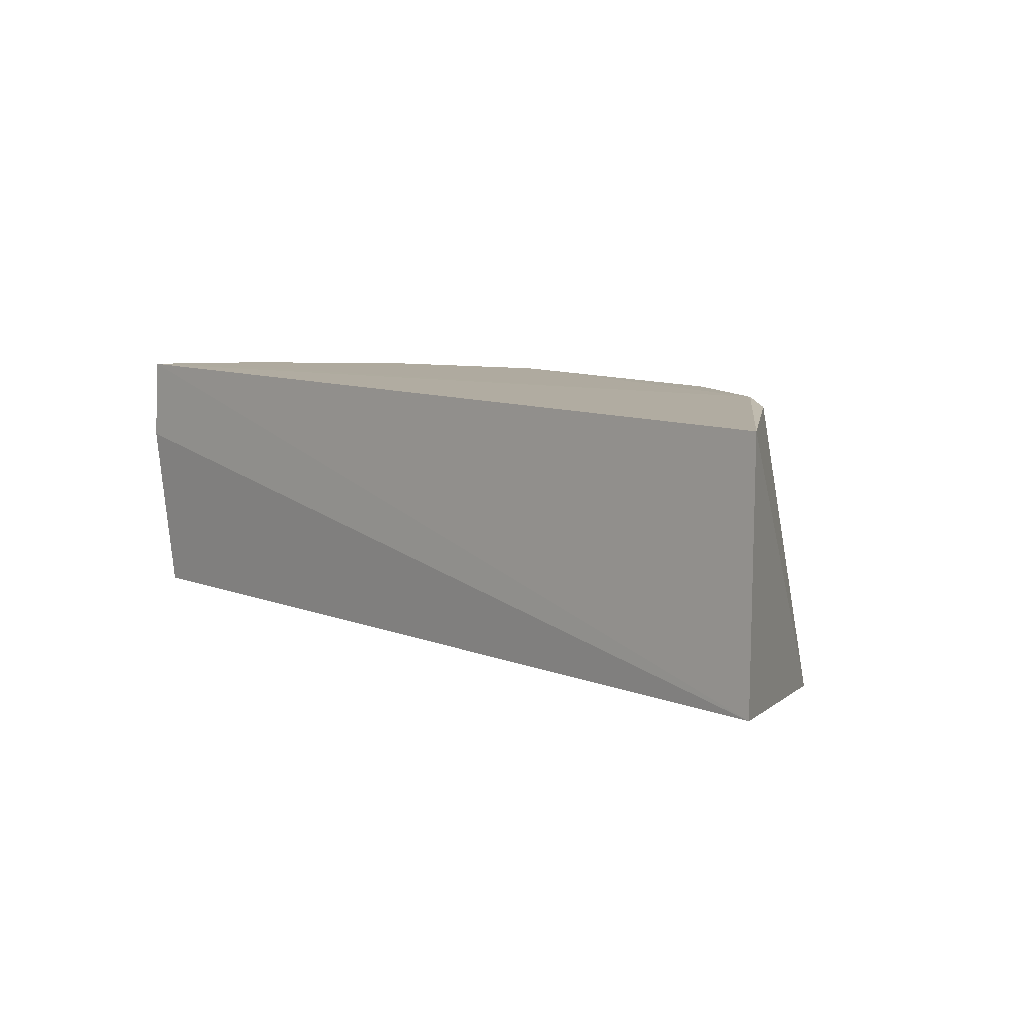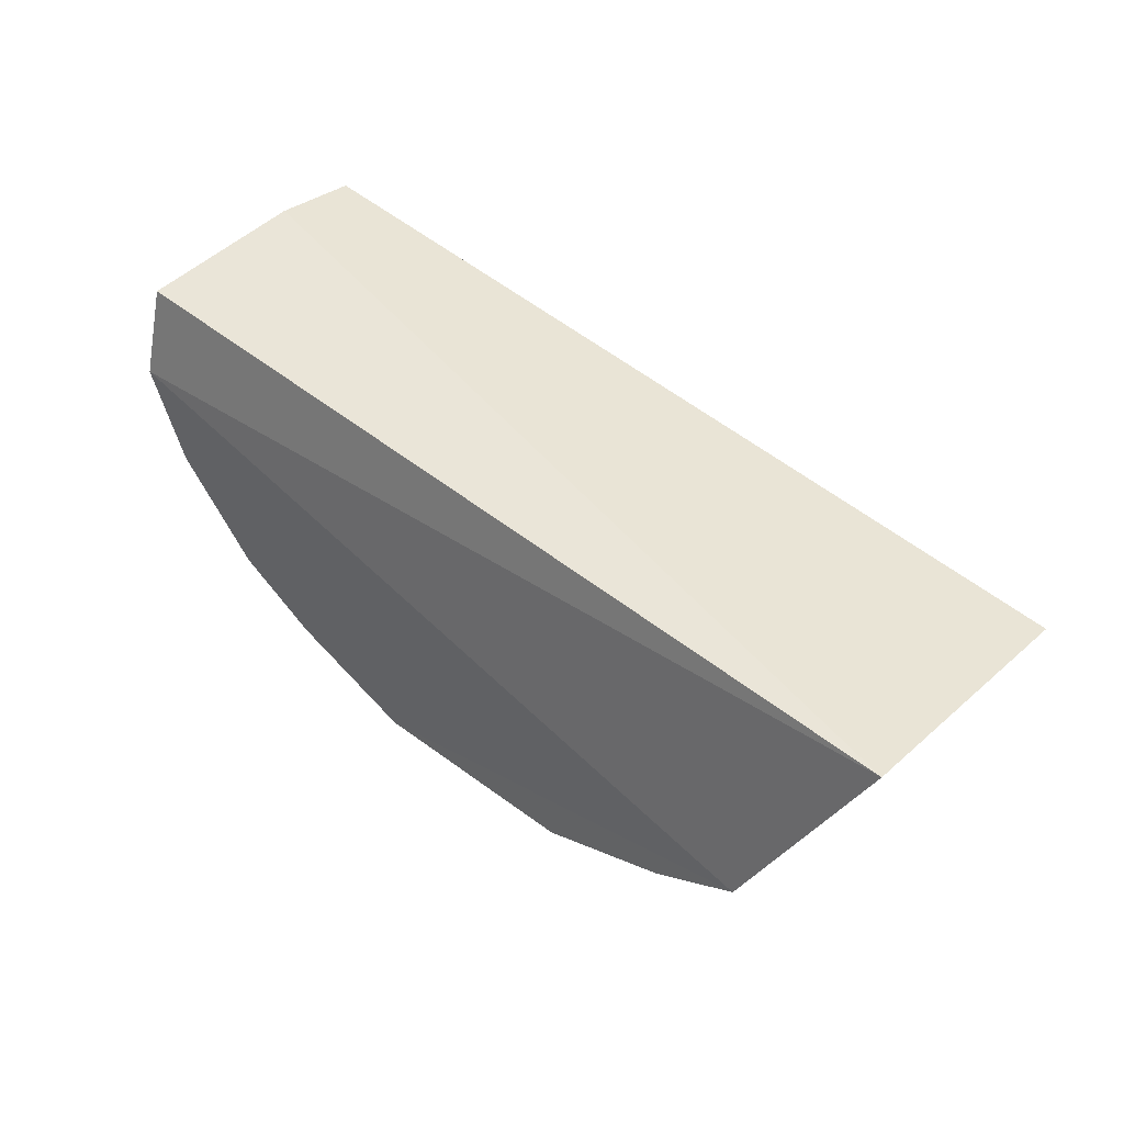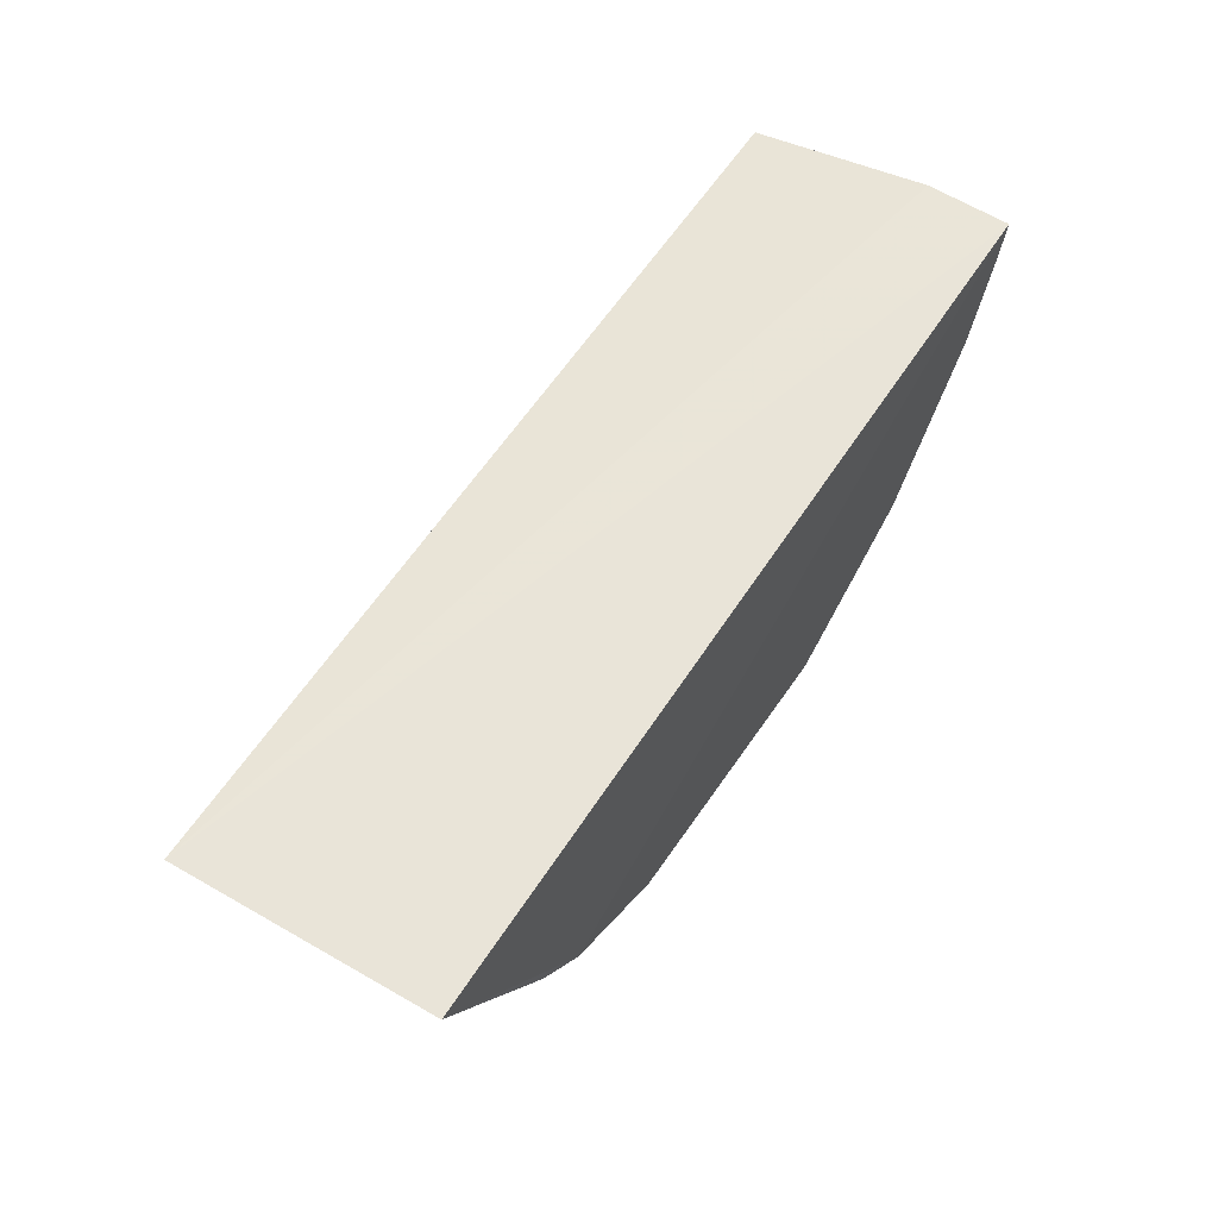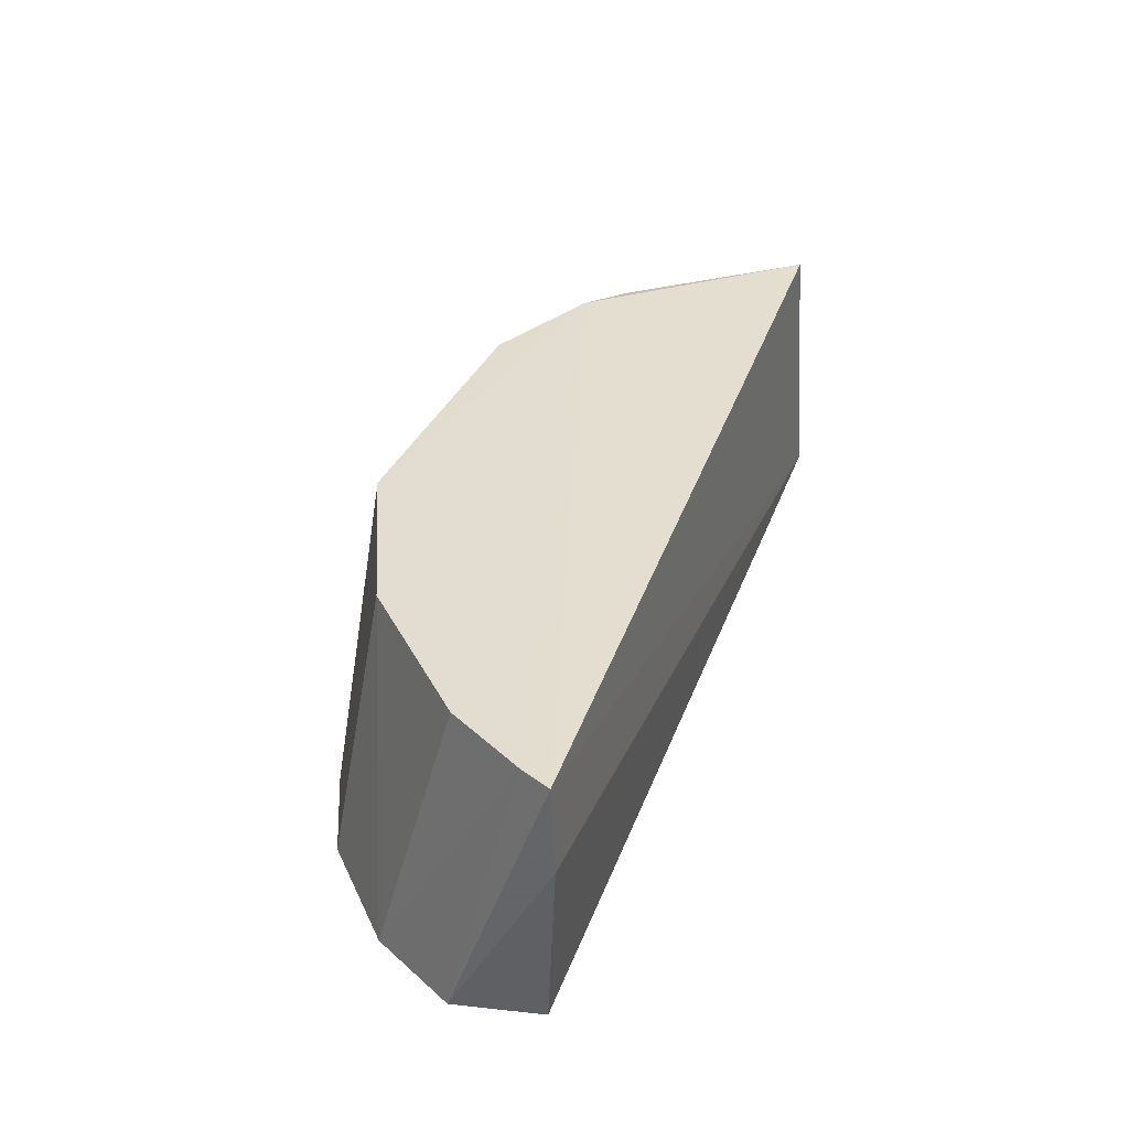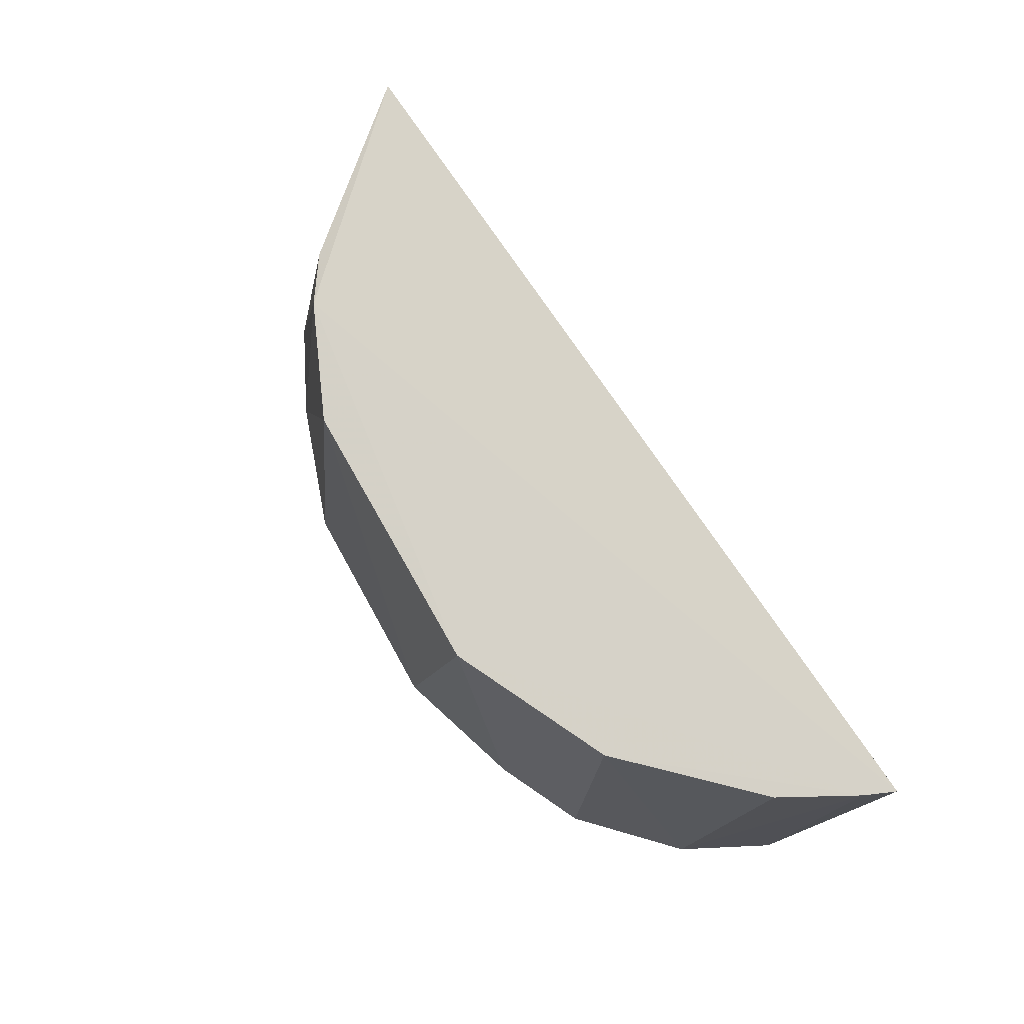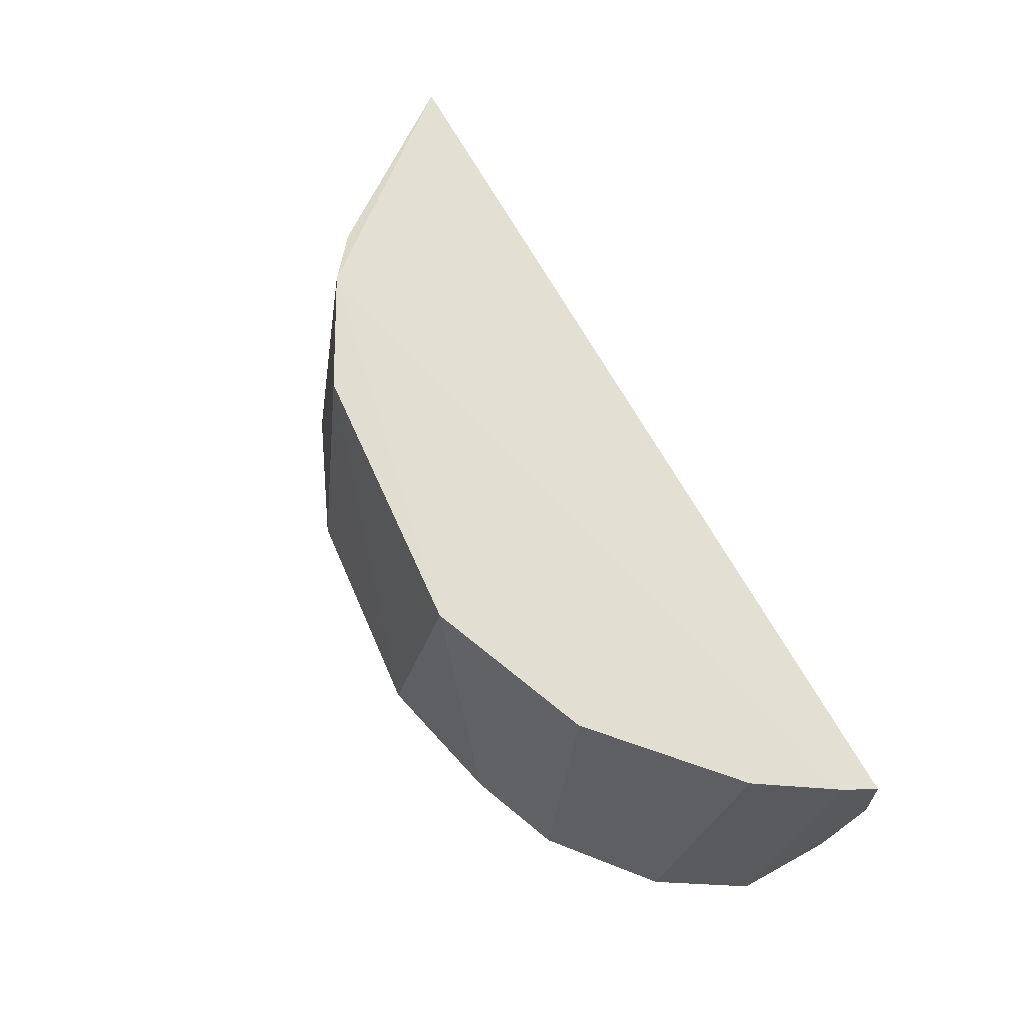
<metadata>
{"format":"obj","ext":"obj","renderer":"f3d","projection":"perspective","resolution":1024,"background":"white","views":[{"elev":9.9,"azim":-129.7,"up":"+Z"},{"elev":39.8,"azim":-136.3,"up":"+Y"},{"elev":53.5,"azim":-57.0,"up":"+Y"},{"elev":35.4,"azim":112.7,"up":"+Z"},{"elev":77.8,"azim":60.9,"up":"+Z"},{"elev":66.8,"azim":66.4,"up":"+Z"}]}
</metadata>
<code>
v 0.07311 0.02921 0.03309
v 0.07234 0.02734 0.03308
v 0.07279 0.02326 0.01611
v 0.01821 0.02501 0.01785
v 0.01891 0.02419 0.0331
v 0.07242 0.02872 0.01726
v 0.02961 0.01317 0.03322
v 0.07316 0.02946 0.02798
v 0.0534 0.01038 0.03306
v 0.02515 0.01268 0.01615
v 0.06285 0.01515 0.03304
v 0.02683 0.01502 0.03298
v 0.0384 0.007395 0.01612
v 0.06486 0.01269 0.0161
v 0.03657 0.01021 0.03309
v 0.05163 0.007389 0.01602
v 0.07016 0.01798 0.01607
v 0.03047 0.01005 0.01614
v 0.05958 0.01005 0.01606
v 0.06989 0.02268 0.03305
f 1 2 3
f 5 1 4
f 6 3 4
f 7 2 1
f 7 1 5
f 8 1 3
f 8 3 6
f 8 6 4
f 8 4 1
f 9 2 7
f 10 5 4
f 10 4 3
f 11 2 9
f 12 10 7
f 12 7 5
f 12 5 10
f 14 11 9
f 15 9 7
f 16 10 3
f 16 15 13
f 16 9 15
f 17 3 2
f 17 11 14
f 17 16 3
f 18 15 7
f 18 7 10
f 18 13 15
f 18 16 13
f 18 10 16
f 19 14 9
f 19 9 16
f 19 17 14
f 19 16 17
f 20 17 2
f 20 2 11
f 20 11 17

</code>
